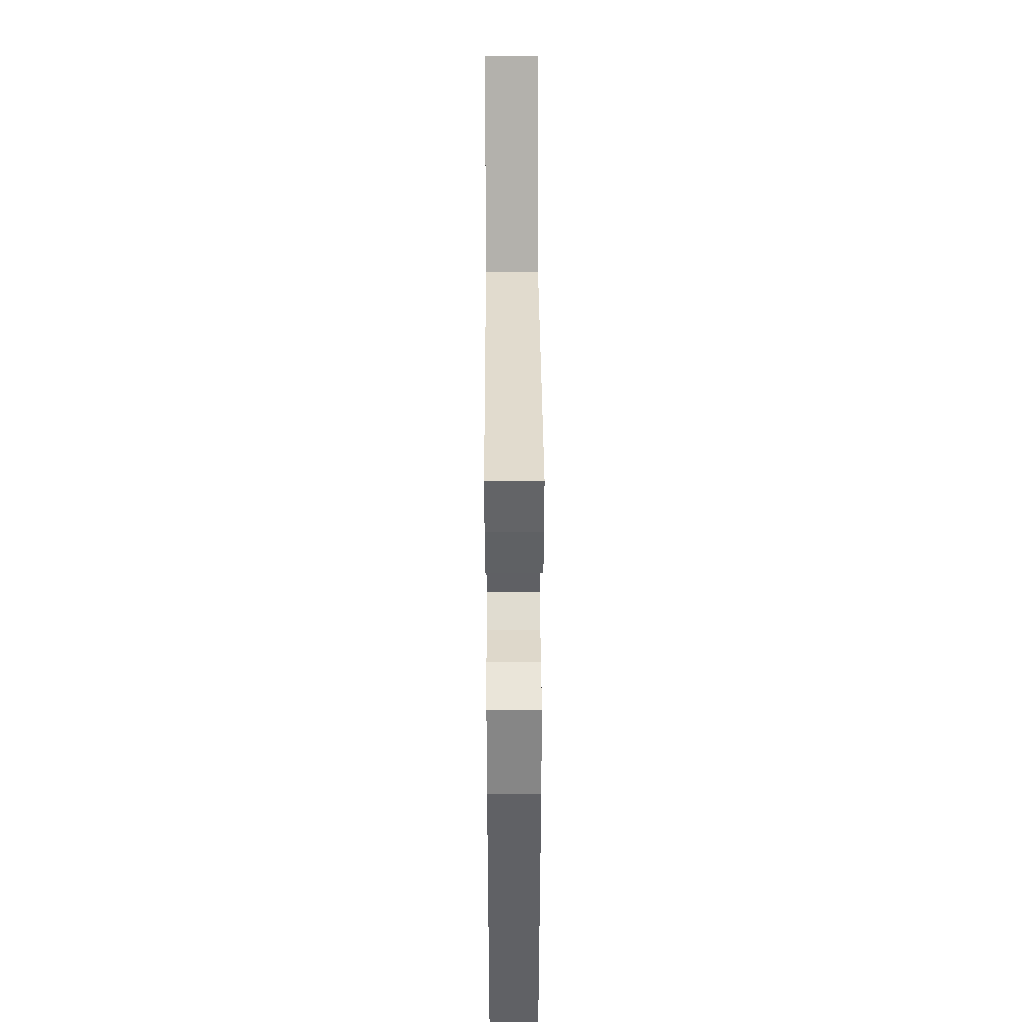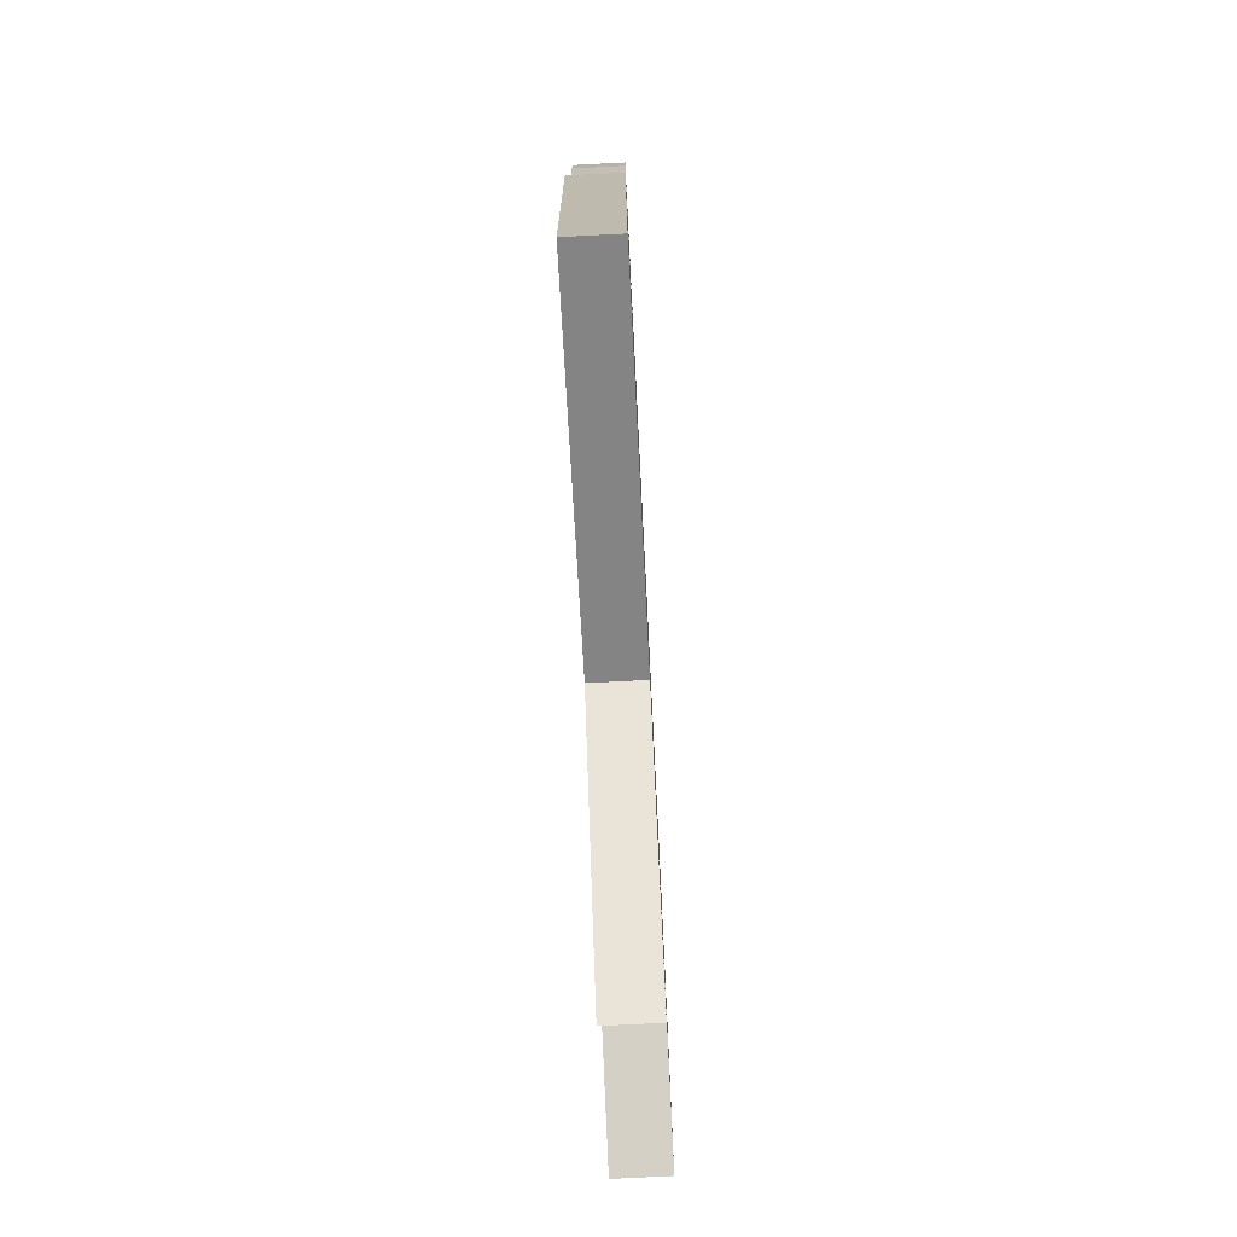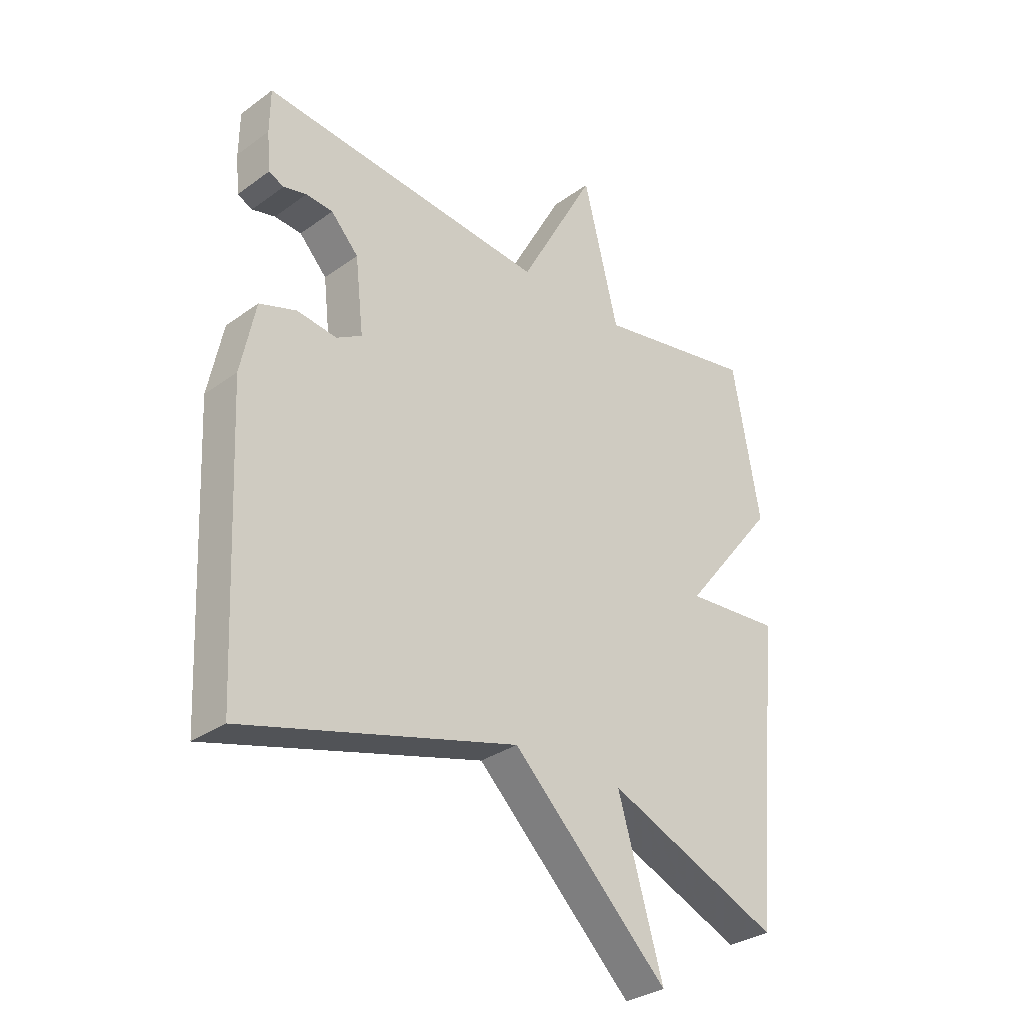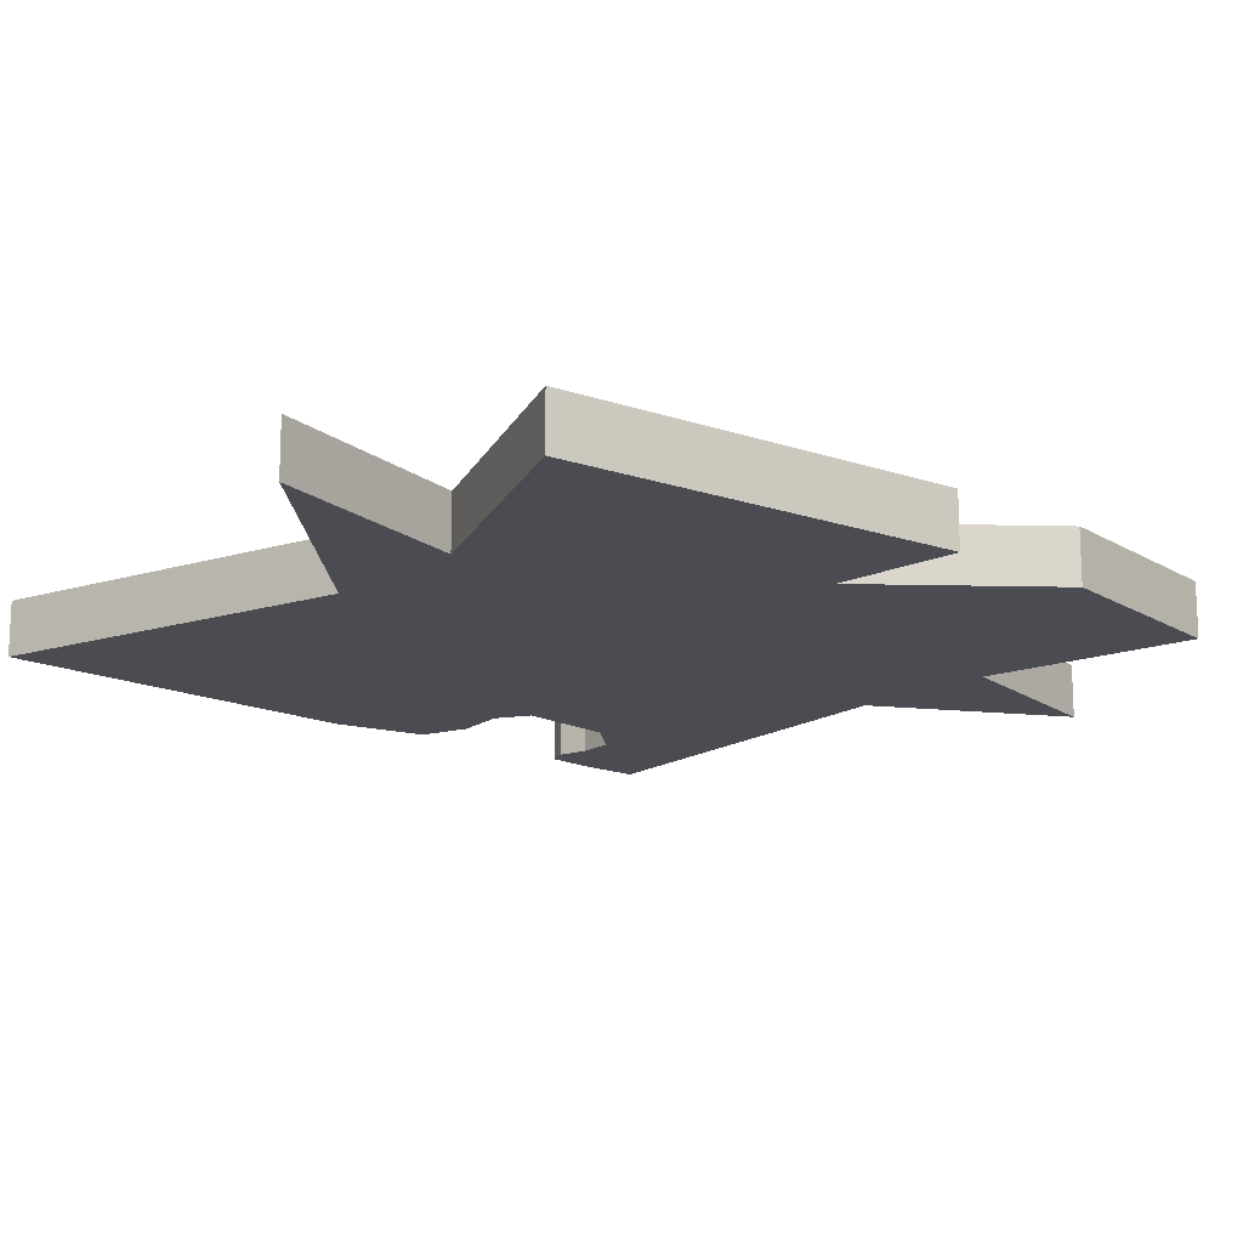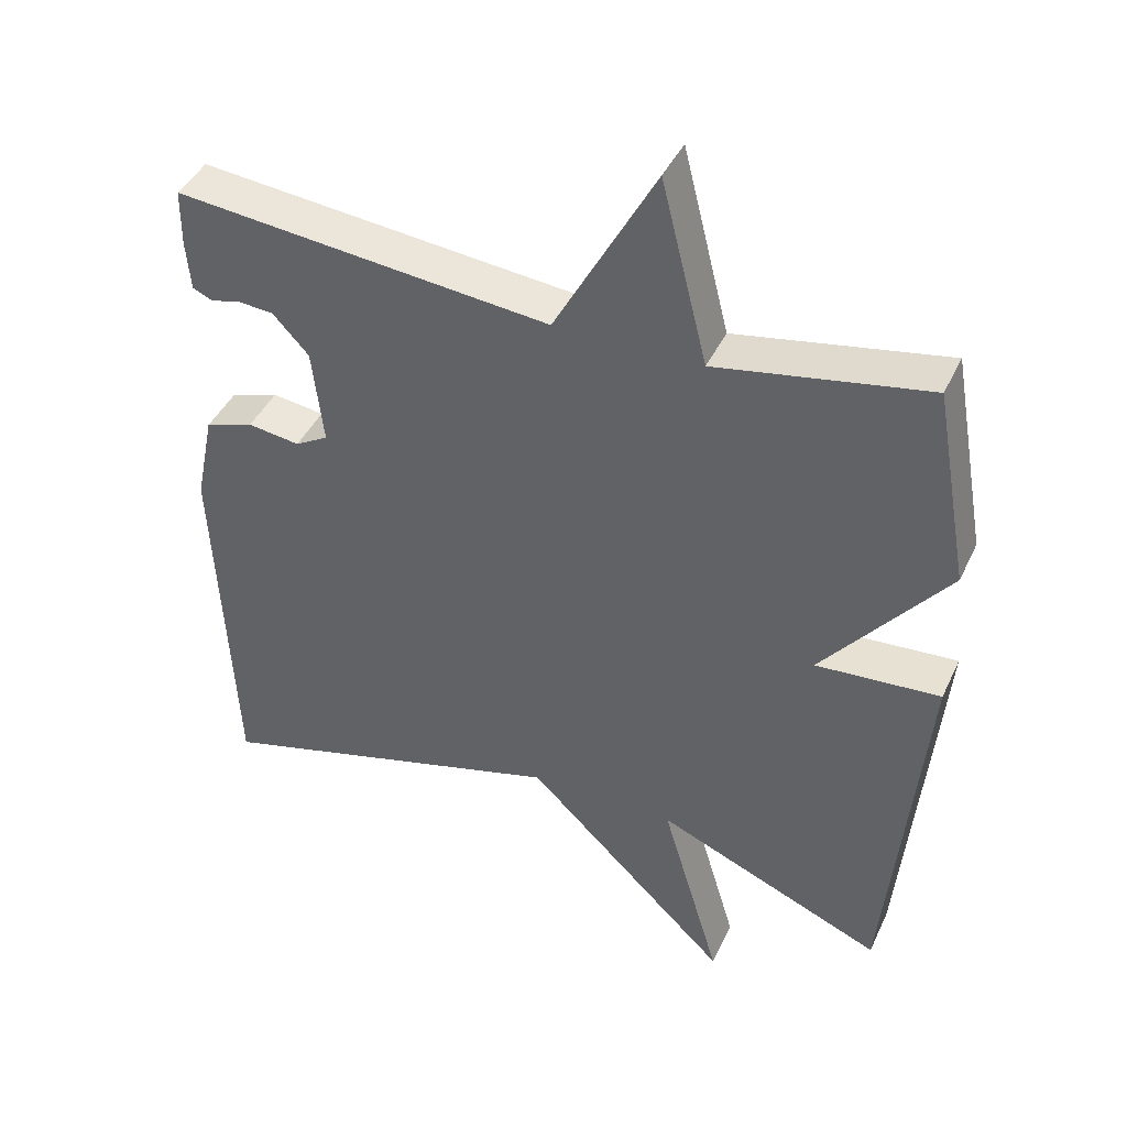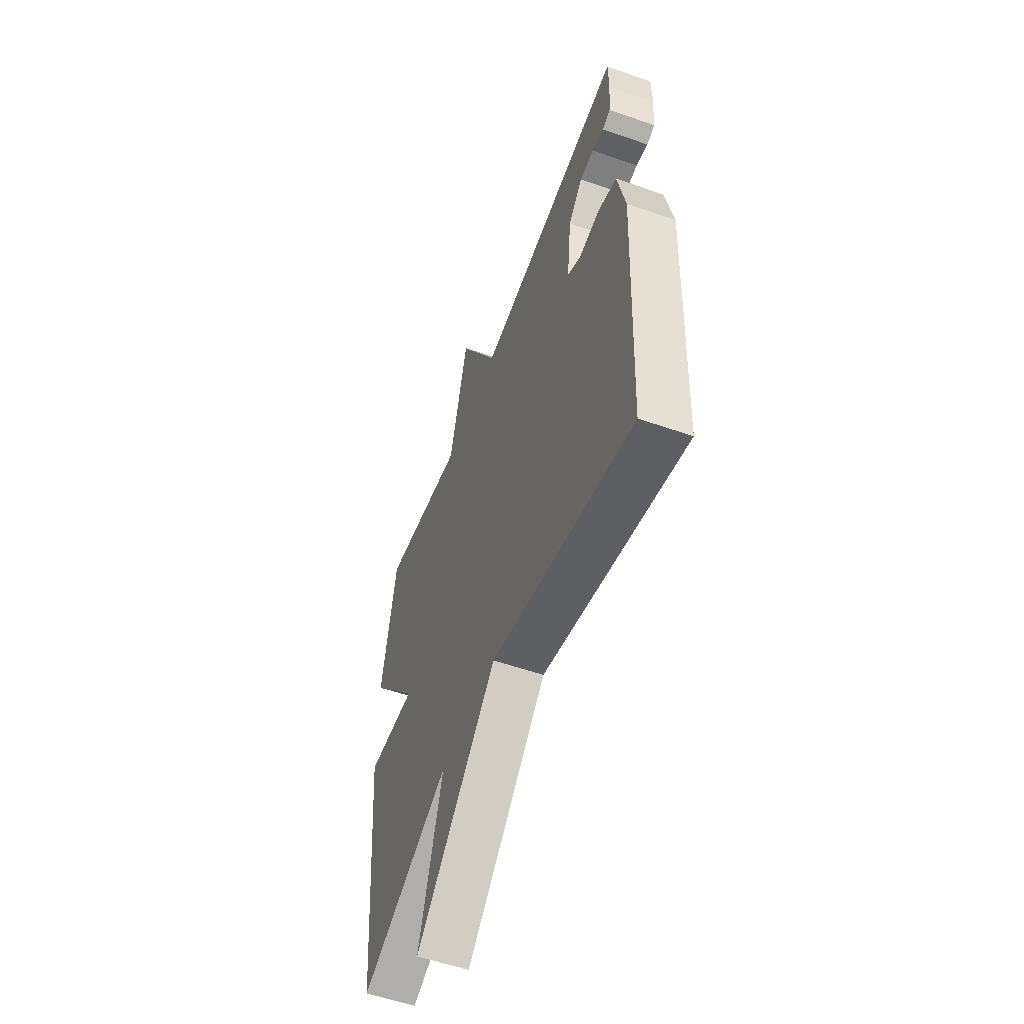
<metadata>
{"format":"obj","ext":"obj","renderer":"f3d","projection":"perspective","resolution":1024,"background":"white","views":[{"elev":39.6,"azim":89.7,"up":"+Z"},{"elev":-76.6,"azim":92.9,"up":"+Z"},{"elev":-31.2,"azim":135.7,"up":"+Z"},{"elev":-15.4,"azim":-131.6,"up":"+Y"},{"elev":42.5,"azim":-156.3,"up":"+Z"},{"elev":-55.5,"azim":69.8,"up":"+Z"}]}
</metadata>
<code>
v -0.5 0.07 0.5
v -0.212 0.07 0.448
v -0.149 0.07 0.699
v -0.012 0.07 0.448
v 0.5 0.07 0.5
v 0.501 0.07 0.423
v 0.495 0.07 0.354
v 0.468 0.07 0.342
v 0.427 0.07 0.352
v 0.379 0.07 0.348
v 0.33 0.07 0.295
v 0.315 0.07 0.163
v 0.36 0.07 0.137
v 0.431 0.07 0.147
v 0.497 0.07 0.125
v 0.523 0.07 0
v 0.5 0.07 -0.5
v 0.012 0.07 -0.367
v -0.269 0.07 -0.642
v -0.188 0.07 -0.367
v -0.5 0.07 -0.5
v -0.549 0.07 0.028
v -0.379 0.07 0.016
v -0.549 0.07 0.228
v -0.5 0 0.5
v -0.212 0 0.448
v -0.149 0 0.699
v -0.012 0 0.448
v 0.5 0 0.5
v 0.501 0 0.423
v 0.495 0 0.354
v 0.468 0 0.342
v 0.427 0 0.352
v 0.379 0 0.348
v 0.33 0 0.295
v 0.315 0 0.163
v 0.36 0 0.137
v 0.431 0 0.147
v 0.497 0 0.125
v 0.523 0 0
v 0.5 0 -0.5
v 0.012 0 -0.367
v -0.269 0 -0.642
v -0.188 0 -0.367
v -0.5 0 -0.5
v -0.549 0 0.028
v -0.379 0 0.016
v -0.549 0 0.228
f 23 24 1 2
f 20 21 22 23
f 20 23 2
f 18 19 20
f 2 3 4
f 20 2 4
f 18 20 4
f 16 17 18
f 15 16 18
f 14 15 18
f 13 14 18
f 12 13 18
f 11 12 18 4
f 10 11 4 5
f 9 10 5 6
f 6 7 8 9
f 26 25 48 47
f 47 46 45 44
f 26 47 44
f 44 43 42
f 28 27 26
f 28 26 44
f 28 44 42
f 42 41 40
f 42 40 39
f 42 39 38
f 42 38 37
f 42 37 36
f 28 42 36 35
f 29 28 35 34
f 30 29 34 33
f 33 32 31 30
f 1 25 26 2
f 2 26 27 3
f 3 27 28 4
f 4 28 29 5
f 5 29 30 6
f 6 30 31 7
f 7 31 32 8
f 8 32 33 9
f 9 33 34 10
f 10 34 35 11
f 11 35 36 12
f 12 36 37 13
f 13 37 38 14
f 14 38 39 15
f 15 39 40 16
f 16 40 41 17
f 17 41 42 18
f 18 42 43 19
f 19 43 44 20
f 20 44 45 21
f 21 45 46 22
f 22 46 47 23
f 23 47 48 24
f 24 48 25 1

</code>
